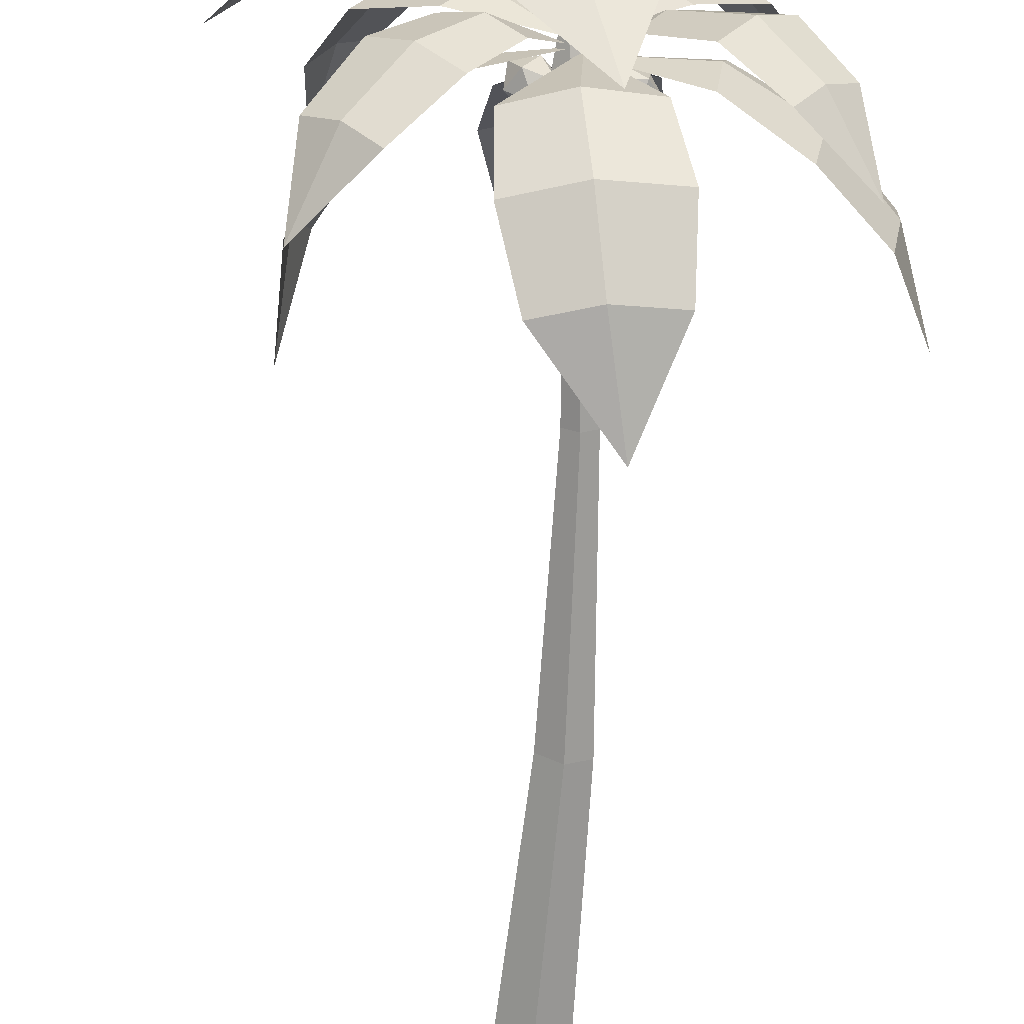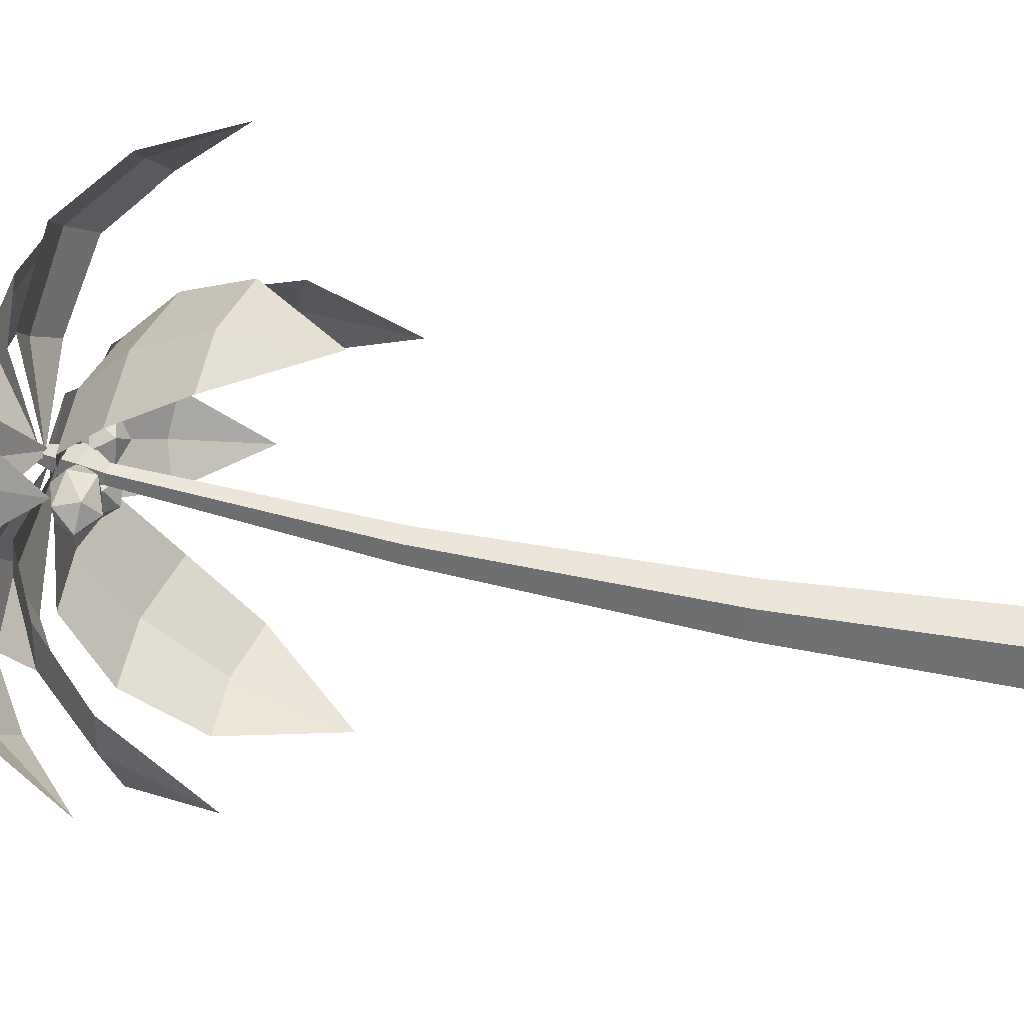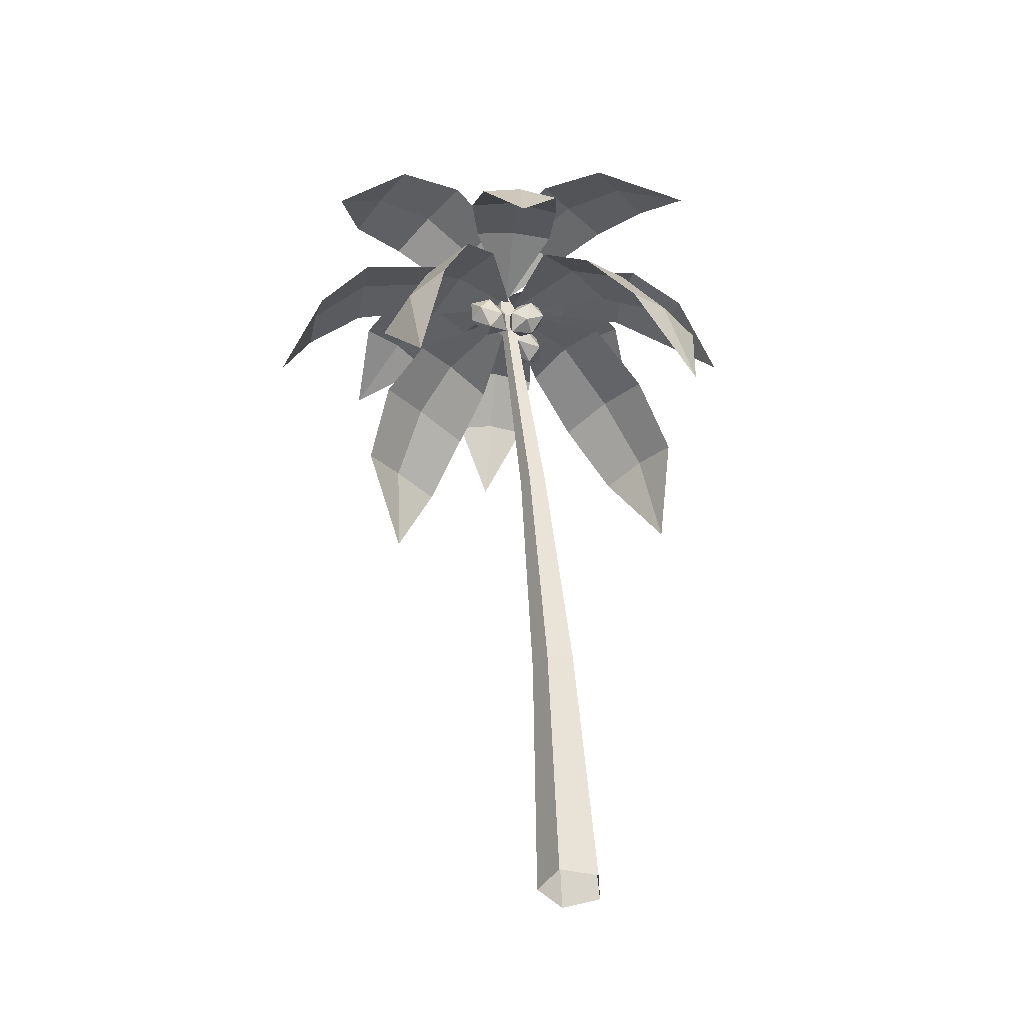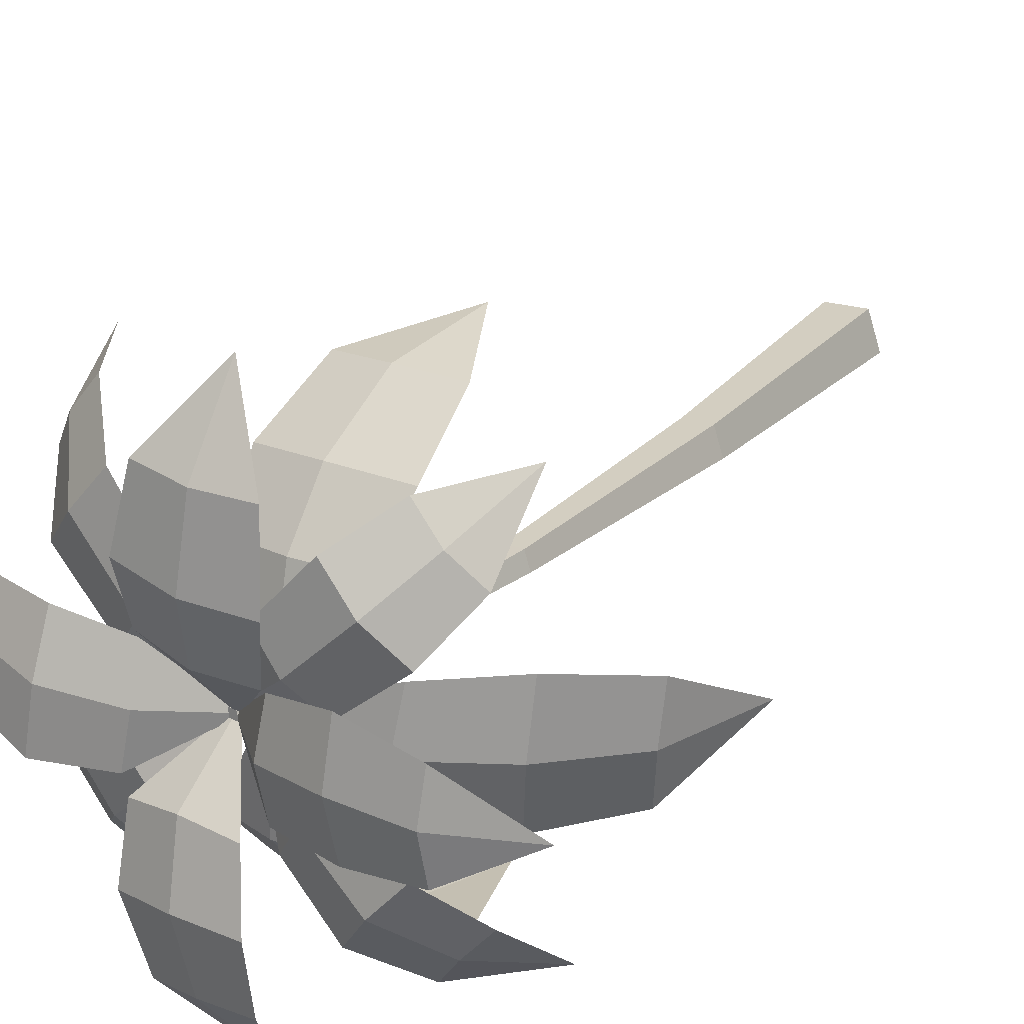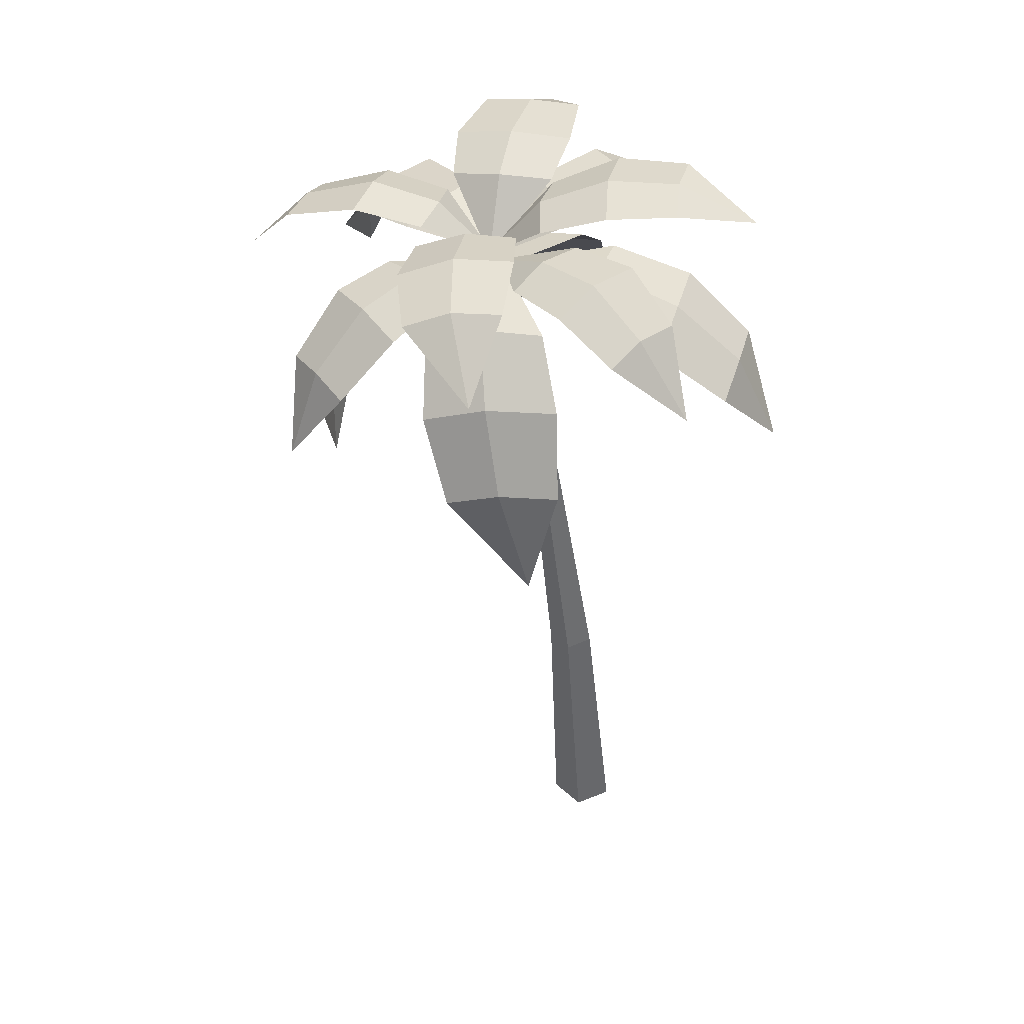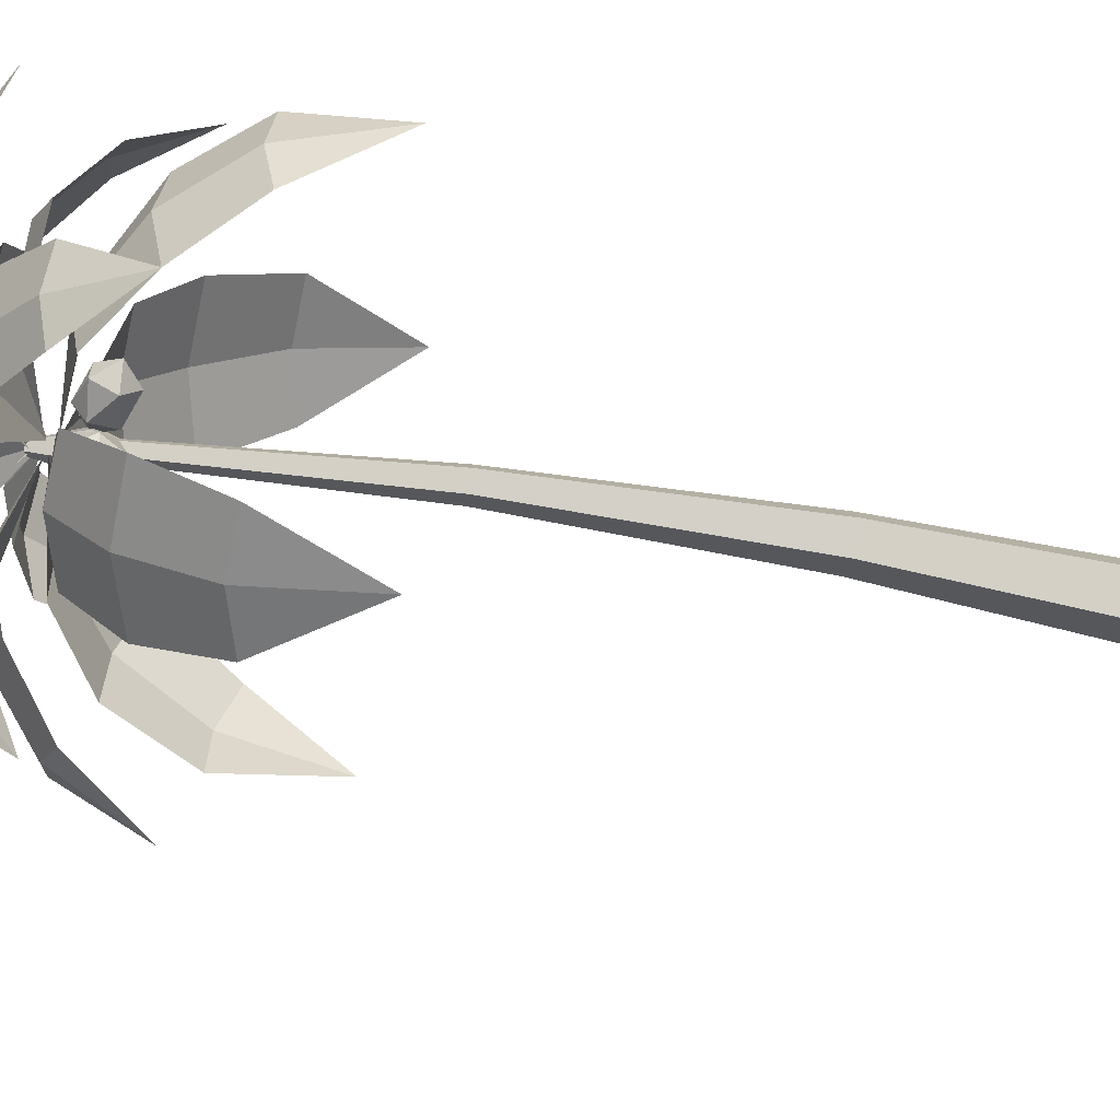
<metadata>
{"format":"obj","ext":"obj","renderer":"f3d","projection":"perspective","resolution":1024,"background":"white","views":[{"elev":-71.1,"azim":170.3,"up":"+Z"},{"elev":51.2,"azim":-84.0,"up":"+Z"},{"elev":-46.1,"azim":129.6,"up":"+Y"},{"elev":23.9,"azim":-153.9,"up":"+Z"},{"elev":44.1,"azim":-169.5,"up":"+Y"},{"elev":-62.8,"azim":-107.1,"up":"+Z"}]}
</metadata>
<code>
g Palm_Tree_Coconut_OneSided_l_02
v 2.582 6.033 1.706
v 2.66 6.625 1.101
v 0.9825 7.308 0.02171
v 2.241 6.773 1.689
v 1.351 7.487 0.8152
v 1.834 7.33 0.2345
v 1.595 7.483 0.5018
v 2.476 6.762 1.394
v 2.416 7.129 0.6963
v 1.864 7.308 1.361
v 2.156 7.301 1.015
v 2.529 6.058 -1.561
v 2.032 6.757 -1.586
v 1 7.278 -0.04748
v 2.568 6.759 -1.068
v 1.852 7.389 -0.3717
v 1.286 7.424 -0.9081
v 1.561 7.486 -0.6263
v 2.313 6.826 -1.34
v 1.619 7.218 -1.267
v 2.261 7.22 -0.6458
v 1.956 7.304 -0.9731
v -0.958 6.9 -1.455
v -0.7375 7.499 -0.9505
v 0.9315 7.285 -0.03645
v -0.3055 7.385 -1.485
v 0.6538 7.541 -0.7907
v 0.2015 7.66 -0.2314
v 0.4605 7.666 -0.4983
v -0.5019 7.504 -1.215
v -0.3326 7.785 -0.5941
v 0.185 7.649 -1.234
v -0.04933 7.794 -0.9106
v -0.6829 6.75 1.647
v -0.1434 7.355 1.577
v 1.026 7.275 0.006049
v -0.6176 7.317 1.068
v 0.244 7.614 0.2114
v 0.7404 7.654 0.744
v 0.5102 7.703 0.4558
v -0.3741 7.4 1.312
v 0.2682 7.679 1.264
v -0.2998 7.635 0.6541
v -0.007836 7.736 0.9456
v 0.4955 5.109 1.864
v 1.211 5.792 1.668
v 0.878 7.212 -0.01221
v 0.1664 6.013 1.712
v 0.3065 7.007 0.8415
v 1.4 6.775 0.7947
v 0.8759 6.972 0.8429
v 0.7077 5.967 1.726
v 1.441 6.366 1.233
v 0.1893 6.631 1.287
v 0.8388 6.58 1.305
v 2.518 4.917 -0.2411
v 2.57 5.852 -0.5705
v 0.9151 7.279 -0.05655
v 2.428 5.718 0.369
v 1.595 6.921 0.4865
v 1.737 7.039 -0.5008
v 1.698 7.064 0.01008
v 2.549 5.845 -0.08249
v 2.262 6.58 -0.5988
v 2.093 6.42 0.5267
v 2.24 6.575 -0.01328
v 0.3 5.182 -1.981
v 0.07156 6.167 -1.854
v 0.8917 7.245 -0.03064
v 1.063 5.925 -1.822
v 1.417 6.985 -0.9332
v 0.3746 7.223 -0.9526
v 0.9223 7.192 -0.9385
v 0.5917 6.119 -1.861
v 0.1531 6.818 -1.481
v 1.341 6.528 -1.443
v 0.7775 6.765 -1.492
v -1.677 5.685 -0.1045
v -1.334 6.494 0.344
v 0.9302 7.222 -0.02819
v -1.225 6.417 -0.5899
v 0.0681 7.238 -0.6047
v -0.05178 7.272 0.375
v 0.01934 7.345 -0.1155
v -1.297 6.532 -0.1299
v -0.7482 6.997 0.4555
v -0.6172 6.905 -0.6633
v -0.7048 7.047 -0.1126
v 0.7882 6.958 -0.4175
v 0.7873 6.785 -0.2531
v 0.677 7.002 -0.2644
v 0.7792 7.168 -0.3431
v 0.9526 7.055 -0.3804
v 0.9576 6.818 -0.3247
v 0.7777 6.888 -0.07701
v 0.7727 7.125 -0.1327
v 0.943 7.157 -0.2043
v 1.053 6.941 -0.193
v 0.9511 6.774 -0.1143
v 0.9421 6.984 -0.03987
v 0 0 -0.302
v -0.2872 0 -0.09333
v -0.1775 0 0.2443
v 0.1775 0 0.2443
v 0.2872 0 -0.09333
v 0.8777 6.858 -0.1028
v 0.8022 6.877 -0.04631
v 0.831 6.87 0.04517
v 0.9244 6.847 0.04517
v 0.9533 6.84 -0.04631
v 0.3052 2.467 0.1667
v 0.557 4.779 0.09567
v 0.6062 4.773 -0.05823
v 0.3832 2.463 -0.075
v -0.0252 2.486 -0.075
v 0.3485 4.807 -0.05823
v 0.3977 4.8 0.09567
v 0.0528 2.481 0.1667
v 0.4774 4.79 -0.1533
v 0.179 2.474 -0.2244
v 0.9238 7.02 -0.1774
v 0.7722 7.057 -0.0639
v 0.8301 7.043 0.1197
v 1.018 6.997 0.1197
v 1.075 6.982 -0.0639
v 1.022 7.401 -0.0772
v 0.9722 7.413 -0.04025
v 0.9911 7.409 0.01952
v 1.052 7.394 0.01952
v 1.071 7.389 -0.04025
v 1.17 6.753 0.009971
v 1.294 6.87 0.1769
v 1.057 6.824 0.1513
v 0.9672 6.833 -0.03913
v 1.149 6.885 -0.1312
v 1.351 6.908 0.002288
v 1.169 7.022 0.231
v 0.9668 6.999 0.09748
v 1.024 7.037 -0.07716
v 1.261 7.083 -0.05156
v 1.351 7.074 0.1389
v 1.149 7.153 0.0898
v 0.4772 6.816 0.03941
v 0.7165 6.88 0.1635
v 0.4489 6.94 0.1973
v 0.3037 6.979 0.02388
v 0.4816 6.944 -0.1172
v 0.7366 6.883 -0.03091
v 0.6909 7.083 0.2246
v 0.4358 7.145 0.1384
v 0.456 7.147 -0.05604
v 0.7235 7.088 -0.0899
v 0.8687 7.049 0.08357
v 0.6952 7.212 0.06804
v 0.8519 7.492 2.298
v 1.37 7.812 1.693
v 1.01 7.327 -0.06268
v 0.4859 7.902 1.617
v 0.5458 7.86 0.4561
v 1.464 7.723 0.5818
v 1.02 7.843 0.4709
v 0.9412 7.902 1.631
v 1.518 7.84 1.069
v 0.4597 7.979 0.946
v 1.005 7.972 0.9742
v 3.313 6.956 0.2459
v 2.822 7.616 -0.1651
v 0.9748 7.329 -0.03625
v 2.703 7.431 0.6066
v 1.498 7.619 0.4733
v 1.561 7.784 -0.3517
v 1.487 7.765 0.07107
v 2.75 7.579 0.2409
v 2.162 7.885 -0.3445
v 2.071 7.672 0.5938
v 2.098 7.855 0.1451
v 0.7487 7.475 -2.293
v 0.5907 7.976 -1.657
v 1.005 7.314 0.0307
v 1.423 7.774 -1.717
v 1.566 7.717 -0.5443
v 0.6846 7.917 -0.531
v 1.137 7.863 -0.4792
v 1.023 7.932 -1.656
v 0.602 8.079 -1.075
v 1.599 7.832 -1.118
v 1.121 8.024 -1.056
v -1.318 7.965 -0.008336
v -0.6648 8.187 0.4418
v 1.056 7.318 -0.04637
v -0.6639 8.174 -0.3465
v 0.5025 7.888 -0.3918
v 0.5257 7.842 0.4377
v 0.575 7.919 0.01718
v -0.6291 8.241 0.04273
v -0.03765 8.085 0.5665
v -0.06773 8.102 -0.3904
v -0.009247 8.175 0.07655
f 3 5 7
f 1 2 8
f 11 7 5 10
f 9 6 7 11
f 6 3 7
f 4 1 8
f 2 9 11 8
f 8 11 10 4
f 14 16 18
f 12 13 19
f 22 18 16 21
f 20 17 18 22
f 17 14 18
f 15 12 19
f 13 20 22 19
f 19 22 21 15
f 25 27 29
f 23 24 30
f 33 29 27 32
f 31 28 29 33
f 28 25 29
f 26 23 30
f 24 31 33 30
f 30 33 32 26
f 36 38 40
f 34 35 41
f 44 40 38 43
f 42 39 40 44
f 39 36 40
f 37 34 41
f 35 42 44 41
f 41 44 43 37
f 47 49 51
f 45 46 52
f 55 51 49 54
f 53 50 51 55
f 50 47 51
f 48 45 52
f 46 53 55 52
f 52 55 54 48
f 58 60 62
f 56 57 63
f 66 62 60 65
f 64 61 62 66
f 61 58 62
f 59 56 63
f 57 64 66 63
f 63 66 65 59
f 69 71 73
f 67 68 74
f 77 73 71 76
f 75 72 73 77
f 72 69 73
f 70 67 74
f 68 75 77 74
f 74 77 76 70
f 80 82 84
f 78 79 85
f 88 84 82 87
f 86 83 84 88
f 83 80 84
f 81 78 85
f 79 86 88 85
f 85 88 87 81
f 89 90 91
f 90 89 94
f 89 91 92
f 89 92 93
f 89 93 94
f 90 94 99
f 91 90 95
f 92 91 96
f 93 92 97
f 94 93 98
f 90 99 95
f 91 95 96
f 92 96 97
f 93 97 98
f 94 98 99
f 95 99 100
f 96 95 100
f 97 96 100
f 98 97 100
f 99 98 100
f 113 110 109 112
f 117 108 107 116
f 119 106 110 113
f 112 109 108 117
f 116 107 106 119
f 102 115 120 101
f 115 116 119 120
f 104 111 118 103
f 111 112 117 118
f 101 120 114 105
f 120 119 113 114
f 103 118 115 102
f 118 117 116 115
f 105 114 111 104
f 114 113 112 111
f 110 125 124 109
f 108 123 122 107
f 106 121 125 110
f 109 124 123 108
f 107 122 121 106
f 123 128 127 122
f 121 126 130 125
f 124 129 128 123
f 122 127 126 121
f 125 130 129 124
f 128 129 130 126
f 127 128 126
f 131 132 133
f 132 131 136
f 131 133 134
f 131 134 135
f 131 135 136
f 132 136 141
f 133 132 137
f 134 133 138
f 135 134 139
f 136 135 140
f 132 141 137
f 133 137 138
f 134 138 139
f 135 139 140
f 136 140 141
f 137 141 142
f 138 137 142
f 139 138 142
f 140 139 142
f 141 140 142
f 143 144 145
f 144 143 148
f 143 145 146
f 143 146 147
f 143 147 148
f 144 148 153
f 145 144 149
f 146 145 150
f 147 146 151
f 148 147 152
f 144 153 149
f 145 149 150
f 146 150 151
f 147 151 152
f 148 152 153
f 149 153 154
f 150 149 154
f 151 150 154
f 152 151 154
f 153 152 154
f 157 159 161
f 155 156 162
f 165 161 159 164
f 163 160 161 165
f 160 157 161
f 158 155 162
f 156 163 165 162
f 162 165 164 158
f 168 170 172
f 166 167 173
f 176 172 170 175
f 174 171 172 176
f 171 168 172
f 169 166 173
f 167 174 176 173
f 173 176 175 169
f 179 181 183
f 177 178 184
f 187 183 181 186
f 185 182 183 187
f 182 179 183
f 180 177 184
f 178 185 187 184
f 184 187 186 180
f 190 192 194
f 188 189 195
f 198 194 192 197
f 196 193 194 198
f 193 190 194
f 191 188 195
f 189 196 198 195
f 195 198 197 191

</code>
